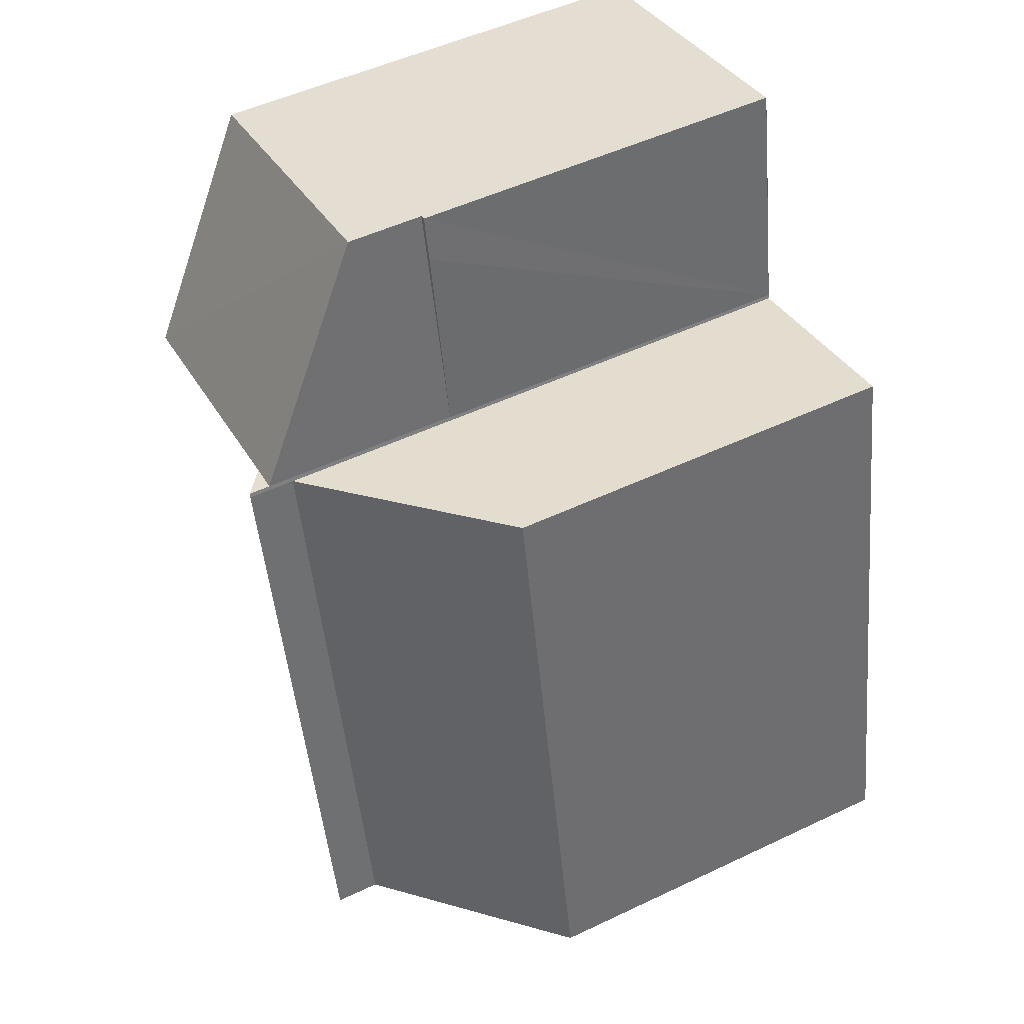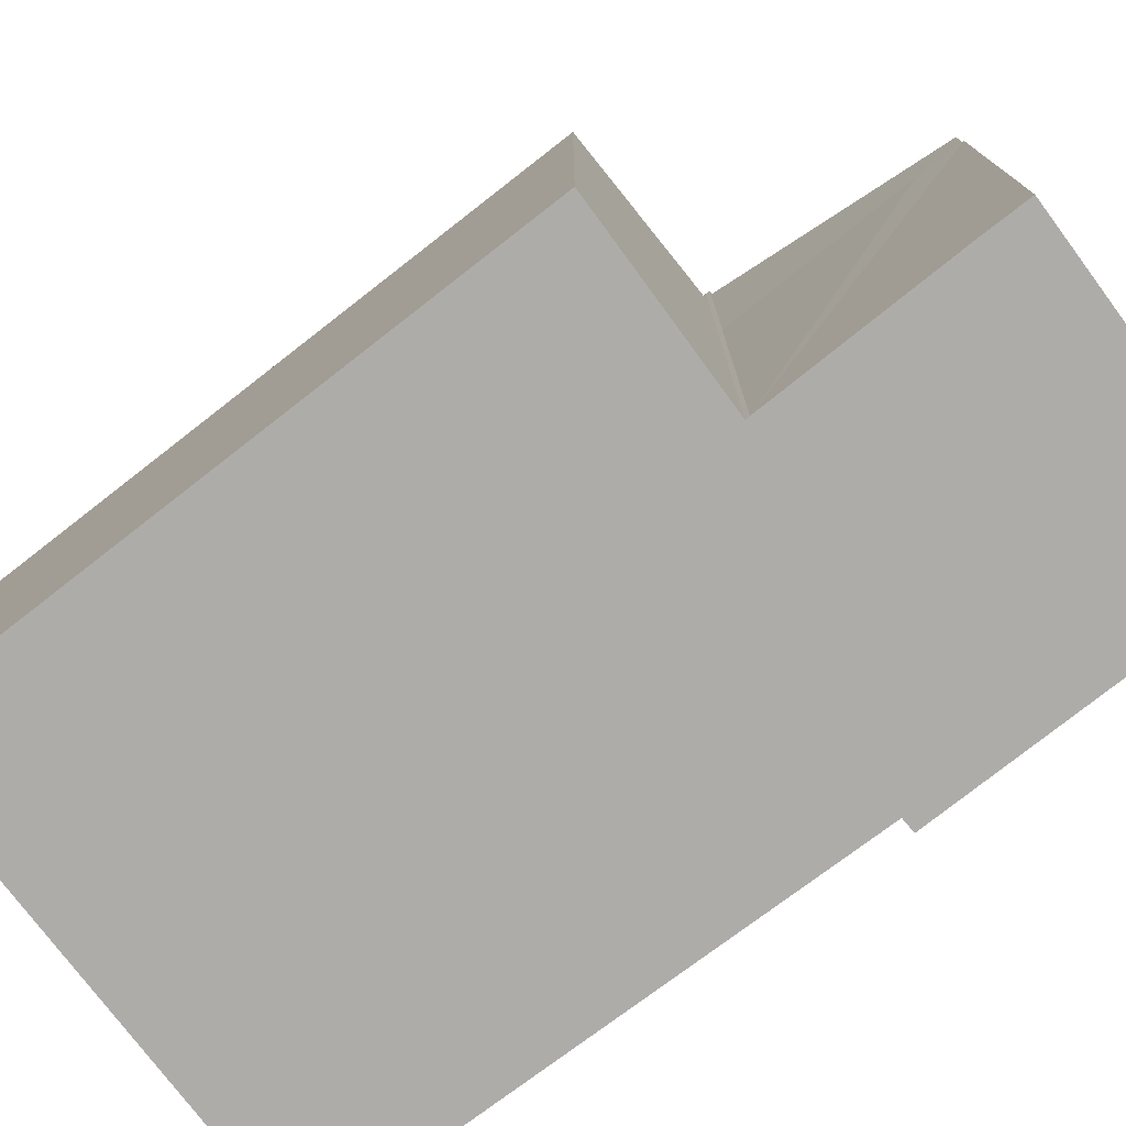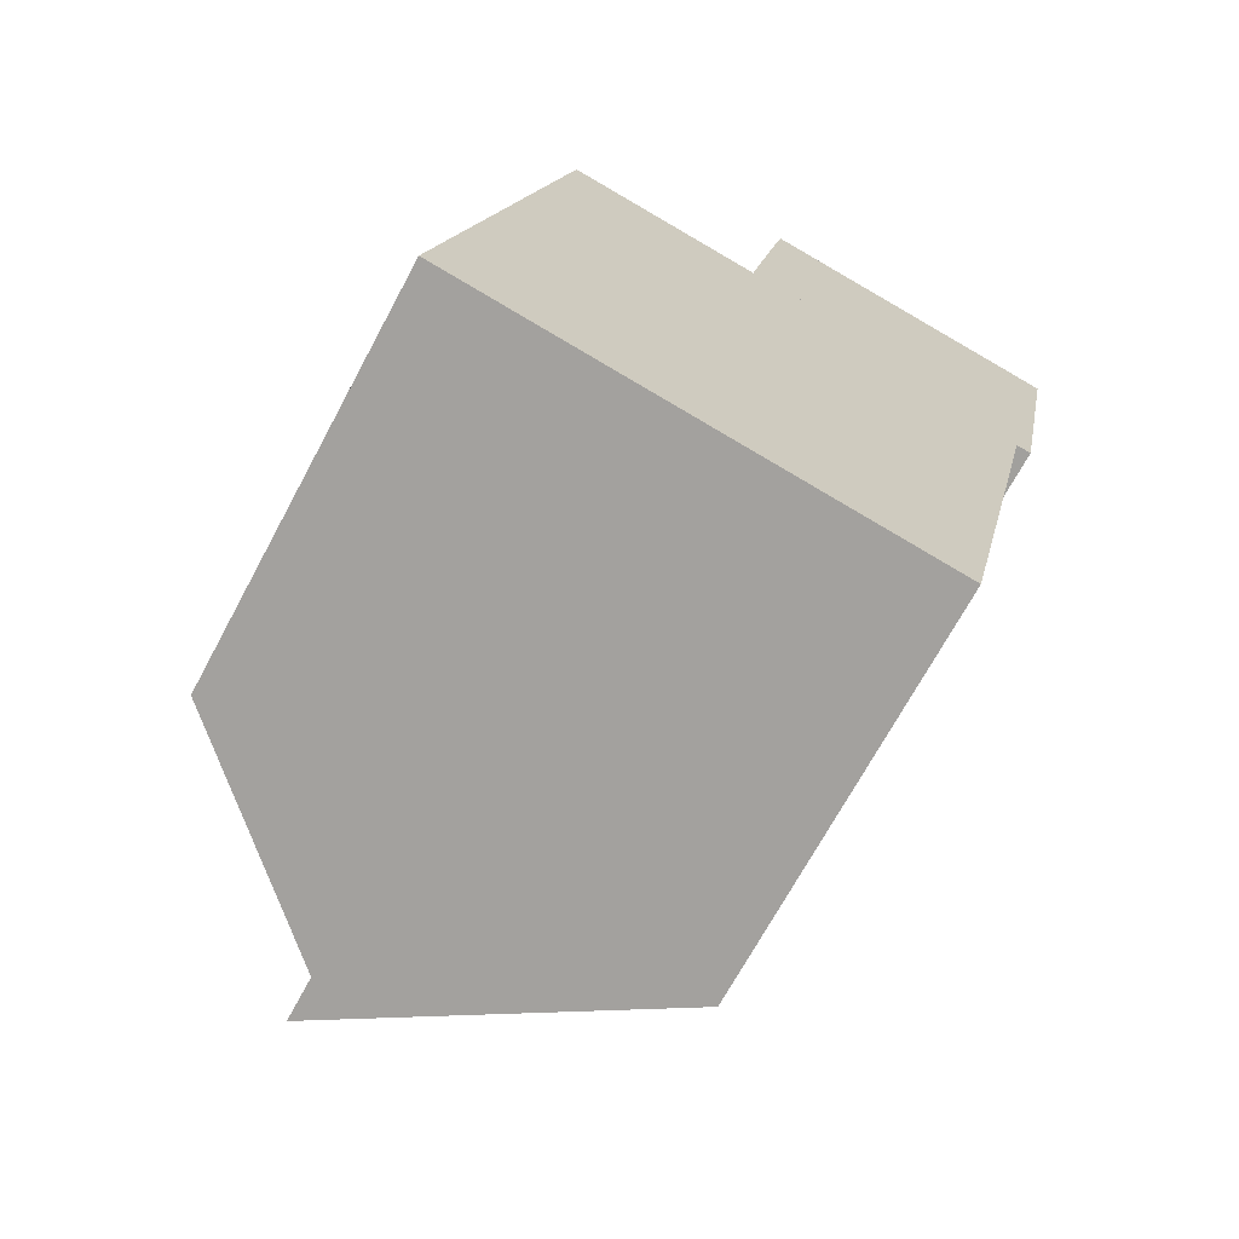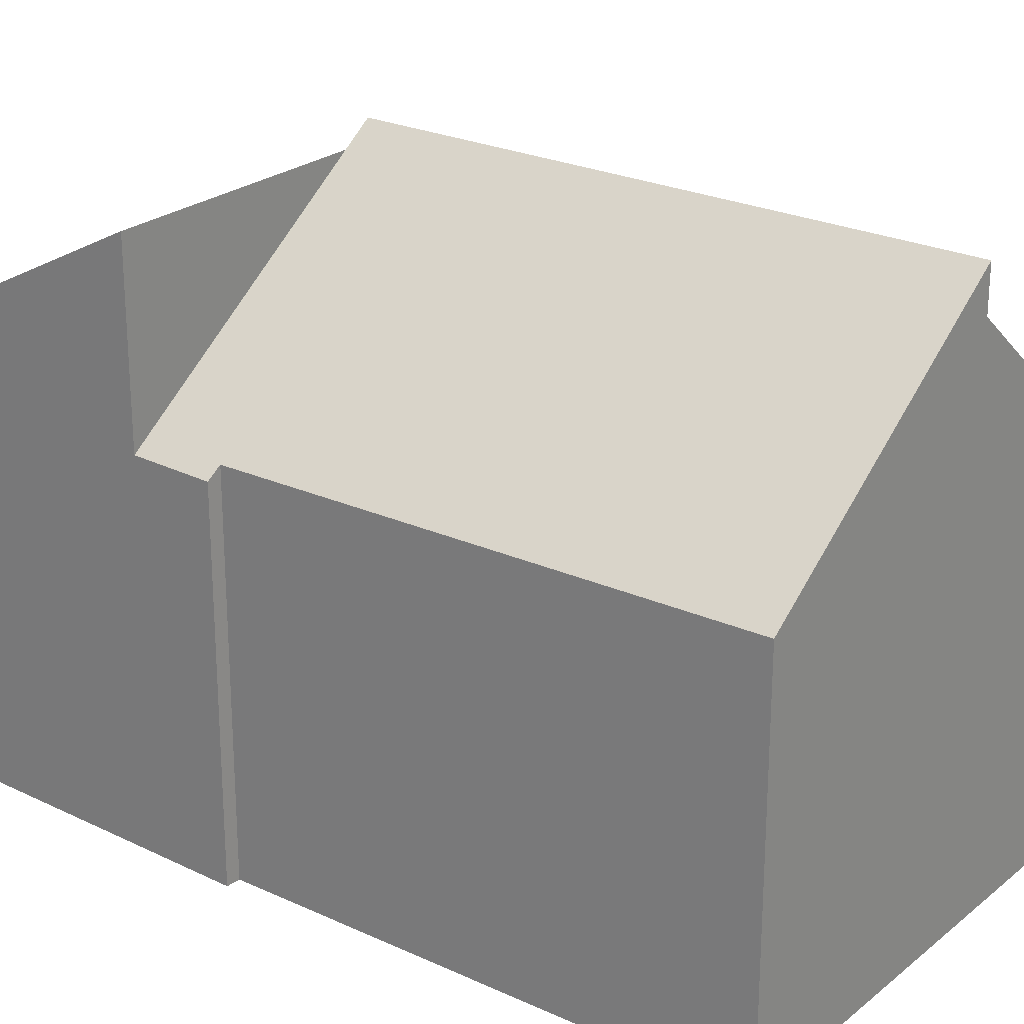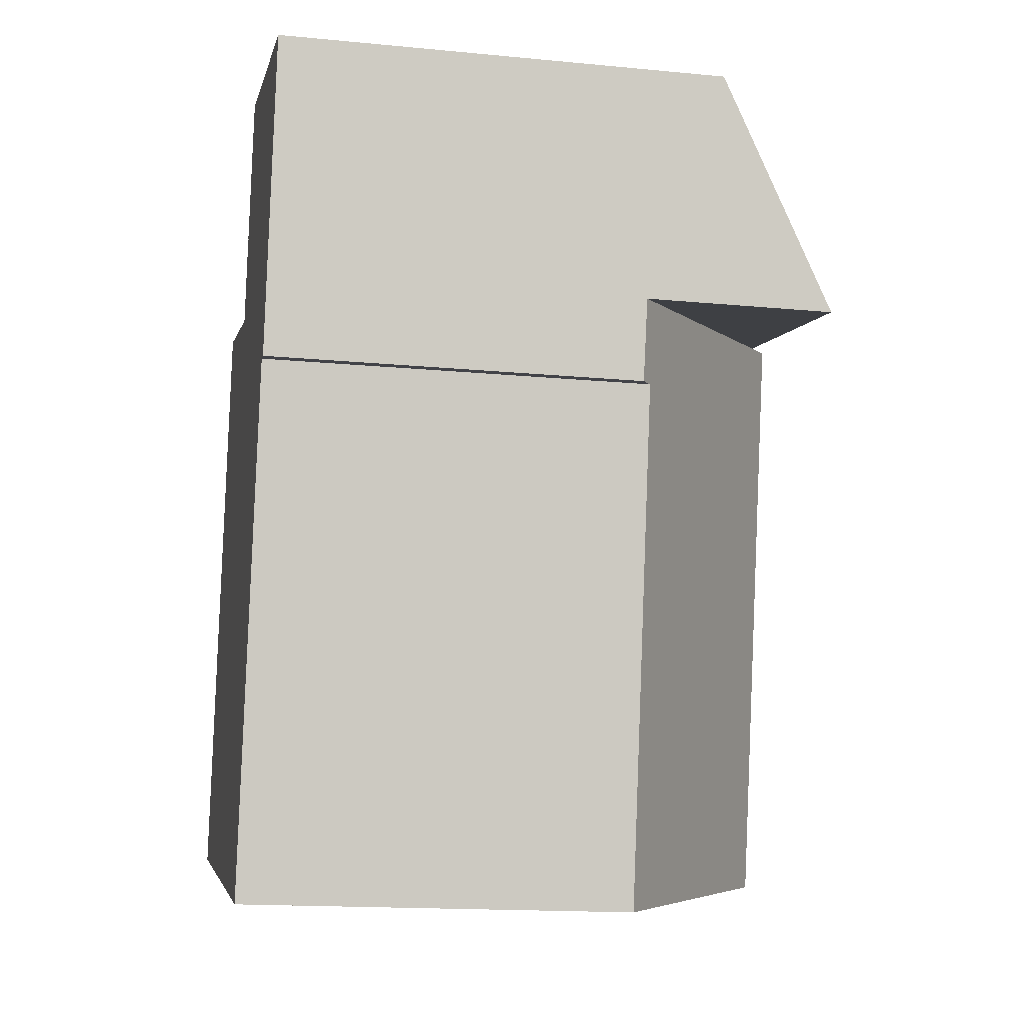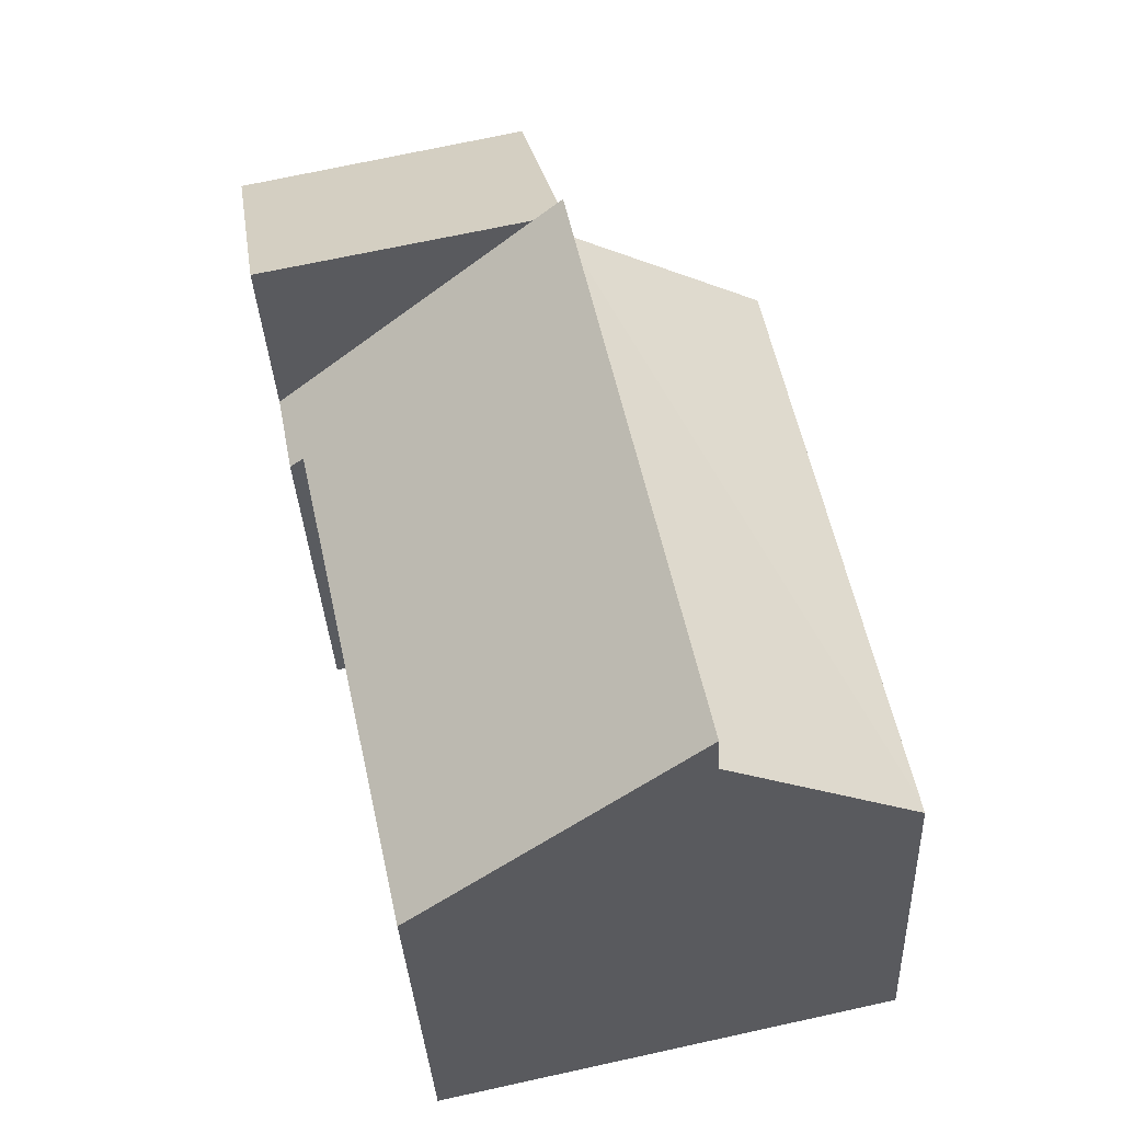
<metadata>
{"format":"obj","ext":"obj","renderer":"f3d","projection":"perspective","resolution":1024,"background":"white","views":[{"elev":50.5,"azim":-117.5,"up":"+Z"},{"elev":-76.9,"azim":-40.7,"up":"+Y"},{"elev":-69.1,"azim":-28.2,"up":"+Z"},{"elev":24.3,"azim":139.6,"up":"+Y"},{"elev":-16.0,"azim":78.8,"up":"+Z"},{"elev":-34.6,"azim":-177.3,"up":"+Z"}]}
</metadata>
<code>
v  4.029 13.02 -0.863
v  10.37 8.593 -1.073
v  10.13 8.601 -2.168
v  12.61 8.522 9.066
v  6.756 13.02 12.11
v  13.27 8.318 10.81
v  7.426 12.55 12.06
v  6.784 13.02 12.2
v  12.92 8.297 9.018
v  6.784 -7.47e-16 12.2
v  7.426 -7.386e-16 12.06
v  13.27 -6.62e-16 10.81
v  12.92 -5.522e-16 9.018
v  12.61 -5.551e-16 9.066
v  10.37 6.57e-17 -1.073
v  10.13 1.328e-16 -2.168
v  4.029 5.284e-17 -0.863
v  6.756 -7.415e-16 12.11
v  0 8.608 5.271e-16
v  6.756 12.03 12.11
v  4.029 12.04 -0.863
v  0.041 8.606 0.205
v  0.238 8.607 1.184
v  2.624 8.606 13.07
v  6.736 12.01 12.12
v  0 0 0
v  2.624 -8.004e-16 13.07
v  0.041 -1.255e-17 0.205
v  0.238 -7.25e-17 1.184
v  6.736 -7.418e-16 12.12
v  7.859 9.886 17.3
v  6.784 12.56 12.2
v  13.27 12.54 10.81
v  14.25 9.909 15.84
v  7.931 9.886 17.28
v  14.25 -9.699e-16 15.84
v  7.931 -1.058e-15 17.28
v  7.859 -1.059e-15 17.3
v  7.859 8.226 17.3
v  7.545 8.226 16.34
v  7.745 8.226 17.32
v  6.784 8.226 12.2
v  6.773 8.226 12.2
v  6.773 -7.472e-16 12.2
v  7.745 -1.061e-15 17.32
v  7.545 -1.001e-15 16.34
g defaultobject
f 1 2 3
f 2 1 4
f 4 1 5
f 4 5 6
f 6 5 7
f 7 5 8
f 6 9 4
f 10 7 8
f 7 10 6
f 6 10 11
f 6 11 12
f 12 9 6
f 9 12 13
f 14 2 4
f 2 14 15
f 2 15 3
f 3 15 16
f 9 14 4
f 14 9 13
f 3 17 1
f 17 3 16
f 1 18 5
f 18 1 17
f 18 8 5
f 8 18 10
f 12 14 13
f 15 17 16
f 17 15 14
f 17 14 12
f 17 12 11
f 17 11 18
f 18 11 10
f 19 20 21
f 20 19 22
f 20 22 23
f 20 23 24
f 20 24 25
f 26 22 19
f 22 26 24
f 24 26 27
f 27 26 28
f 27 28 29
f 24 23 22
f 25 18 20
f 18 25 24
f 18 24 27
f 18 27 30
f 20 17 21
f 17 20 18
f 17 19 21
f 19 17 26
f 29 30 27
f 30 29 18
f 18 29 17
f 17 29 28
f 17 28 26
f 31 7 32
f 7 31 33
f 33 31 34
f 34 31 35
f 35 36 34
f 36 35 31
f 36 31 37
f 37 31 38
f 34 12 33
f 12 34 36
f 12 7 33
f 7 12 32
f 32 12 10
f 10 12 11
f 10 31 32
f 31 10 38
f 38 36 37
f 36 38 10
f 36 10 12
f 12 10 11
f 39 40 41
f 40 39 42
f 40 42 43
f 44 40 43
f 40 44 41
f 41 44 45
f 45 44 46
f 45 39 41
f 39 45 38
f 38 42 39
f 42 38 10
f 10 43 42
f 43 10 44
f 46 38 45
f 38 46 10
f 10 46 44

</code>
